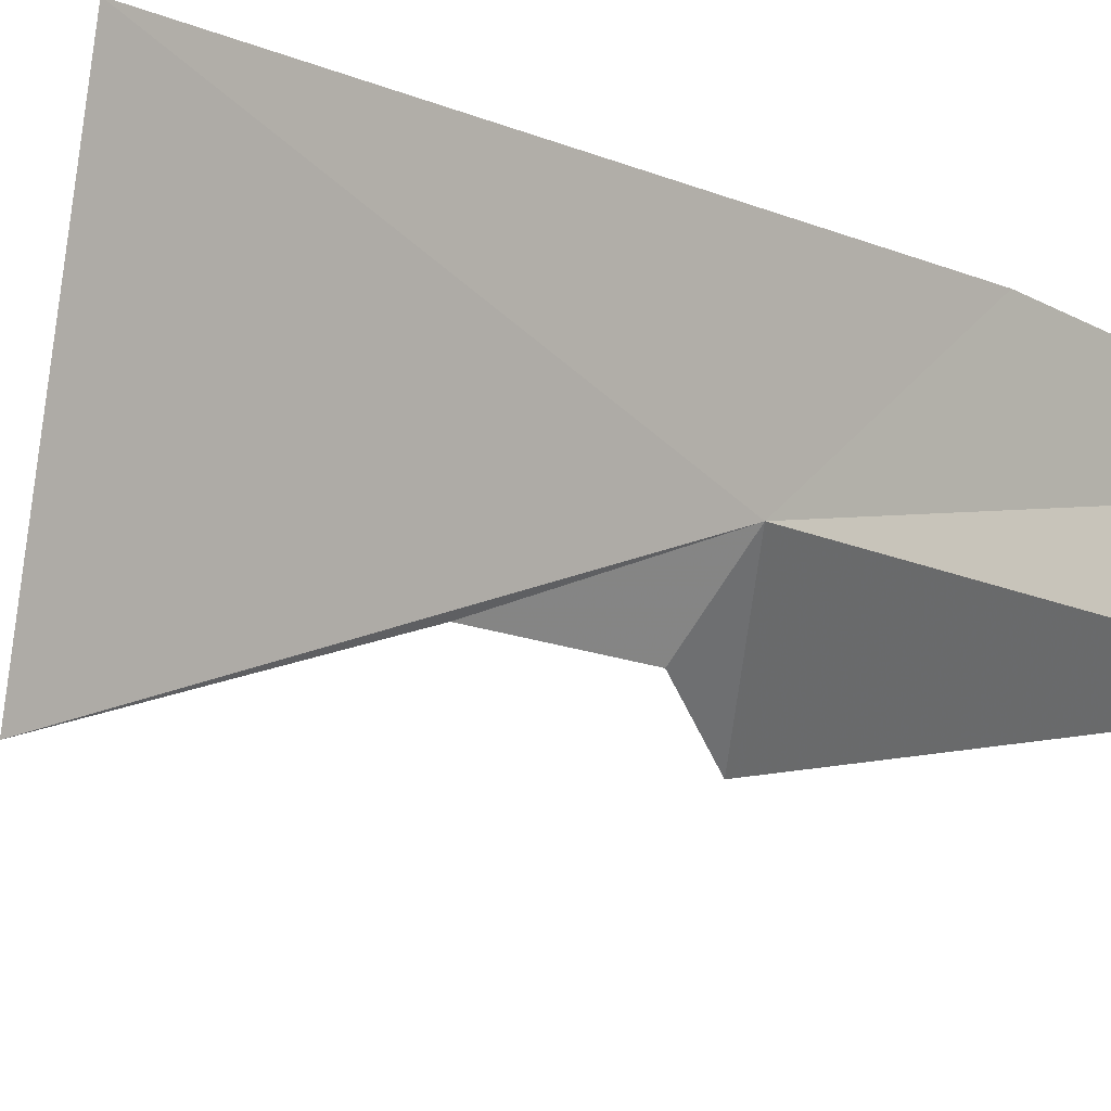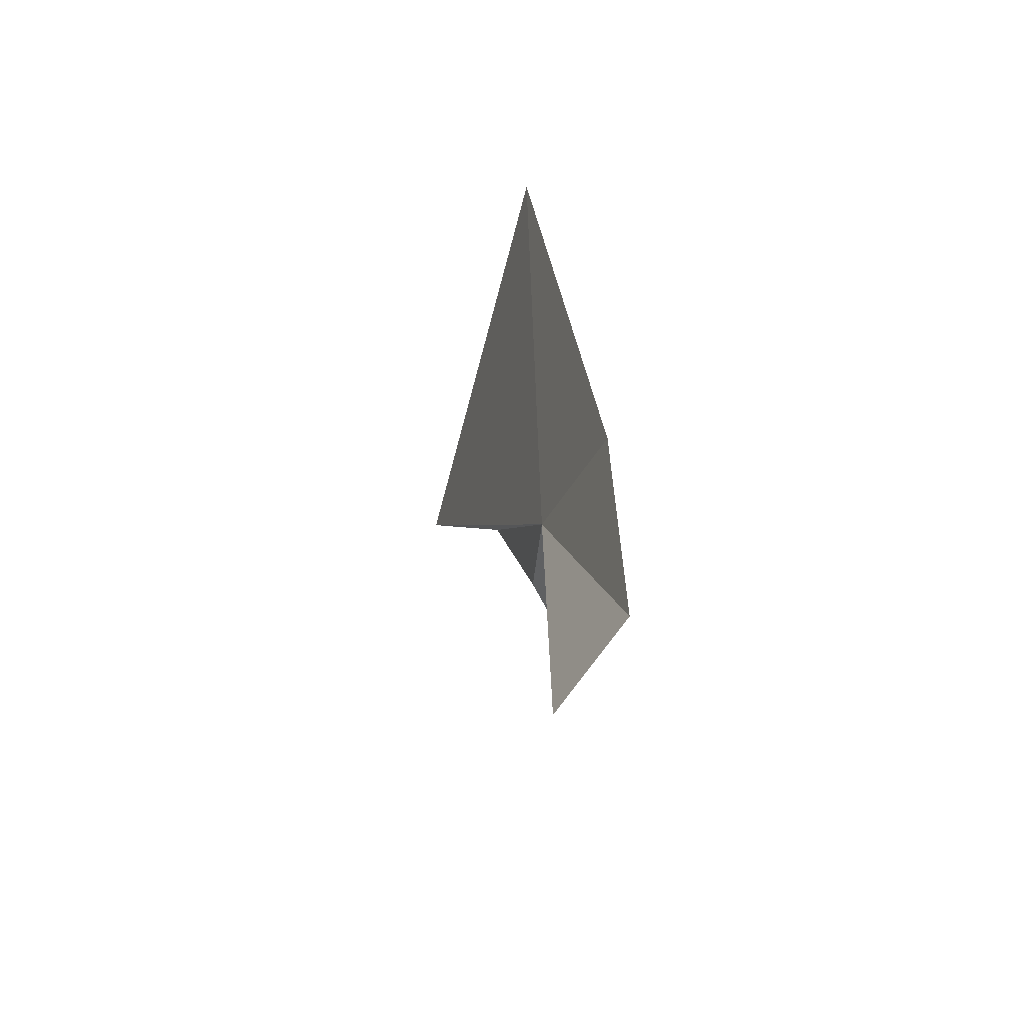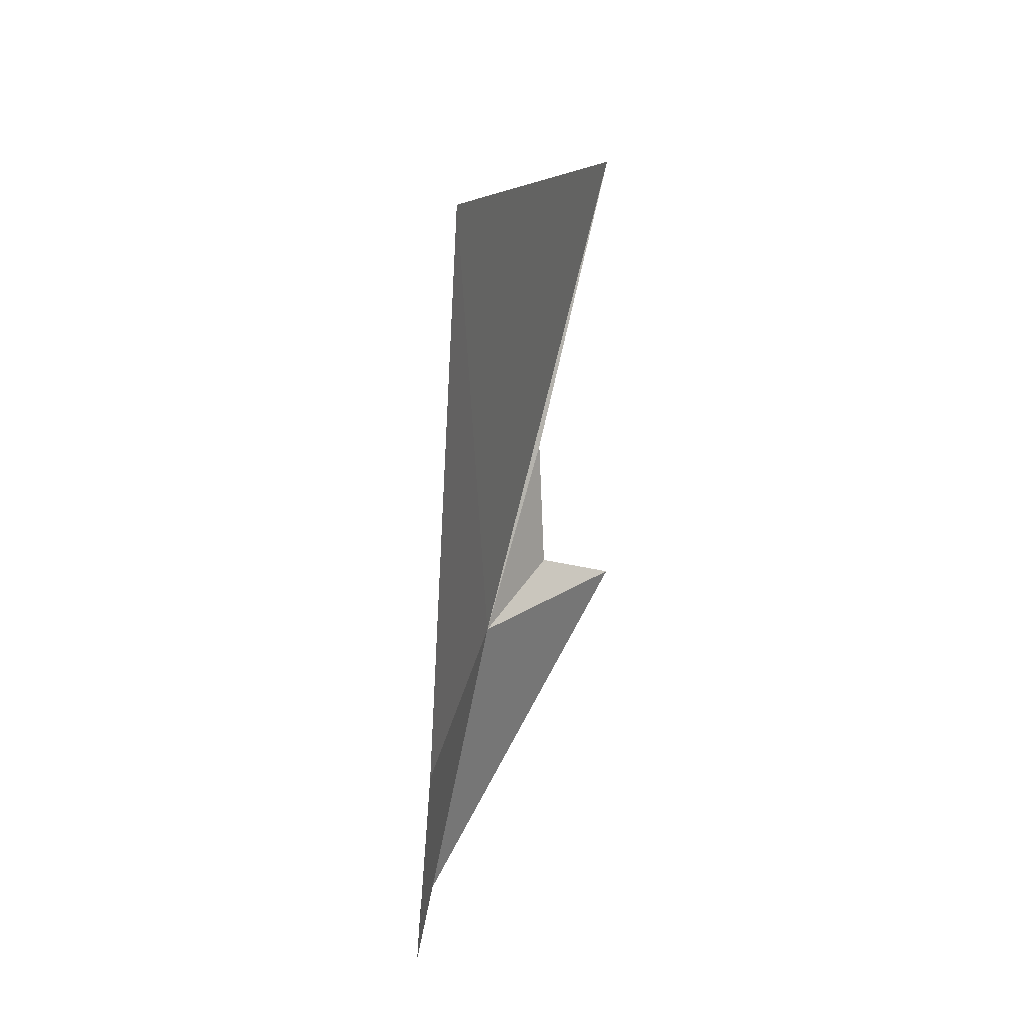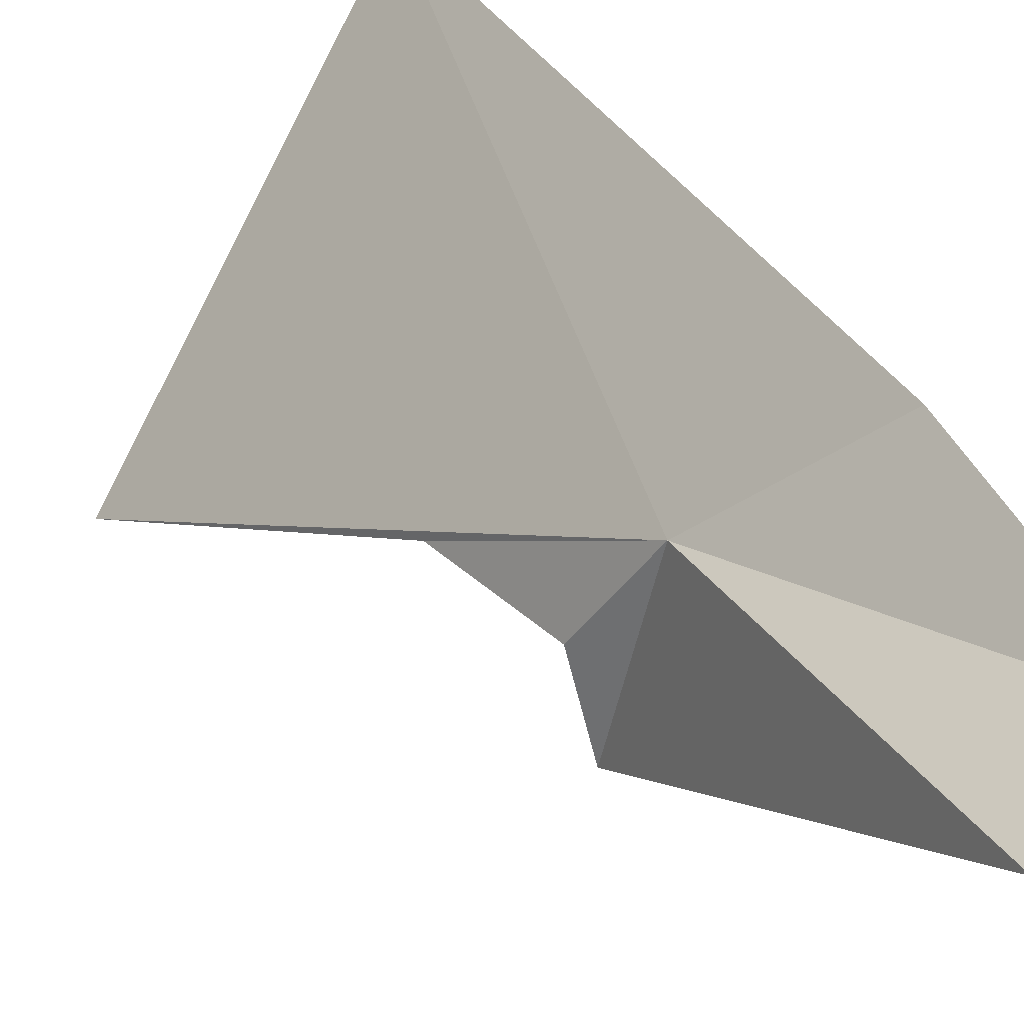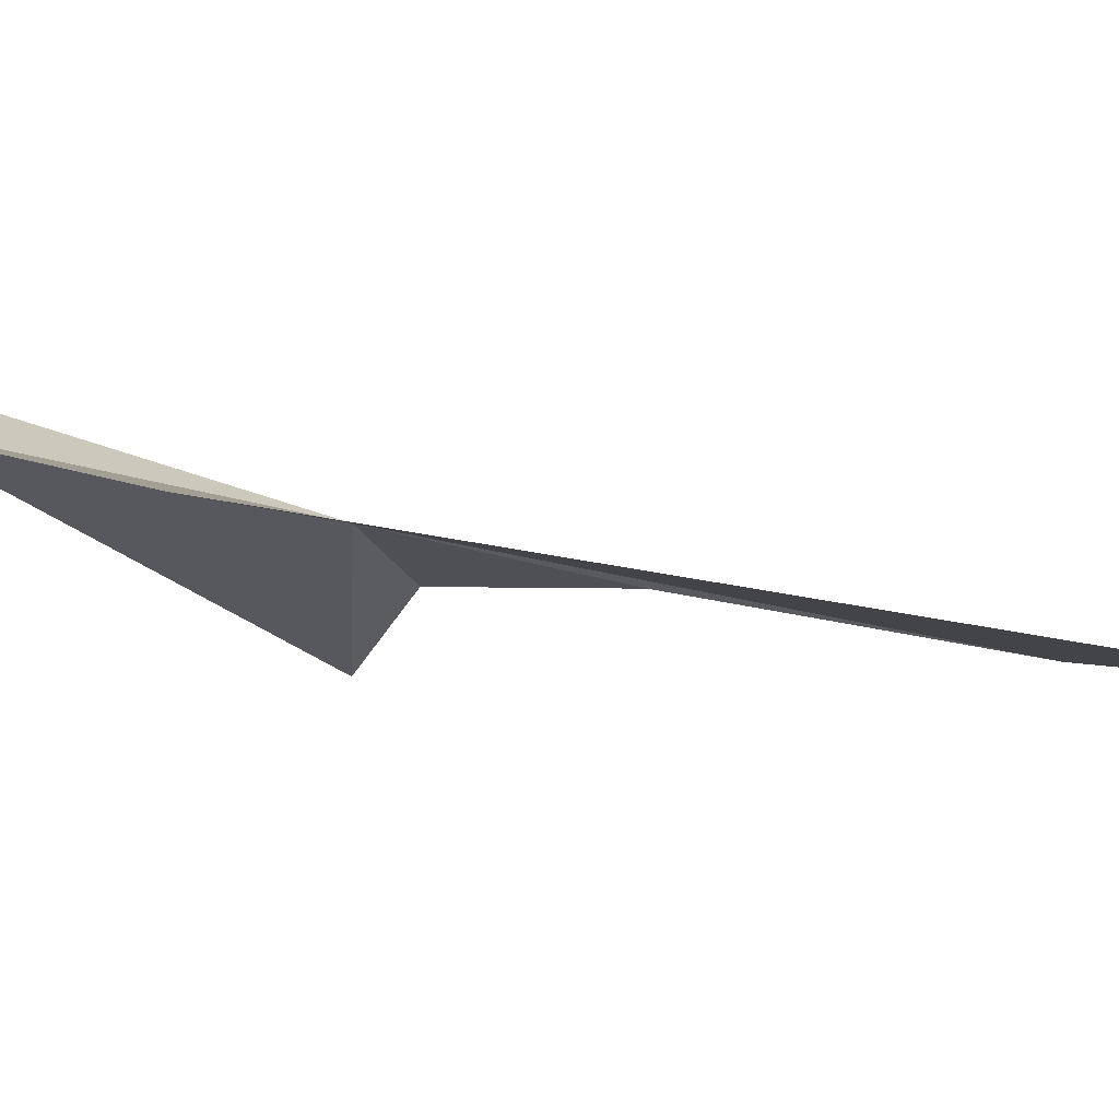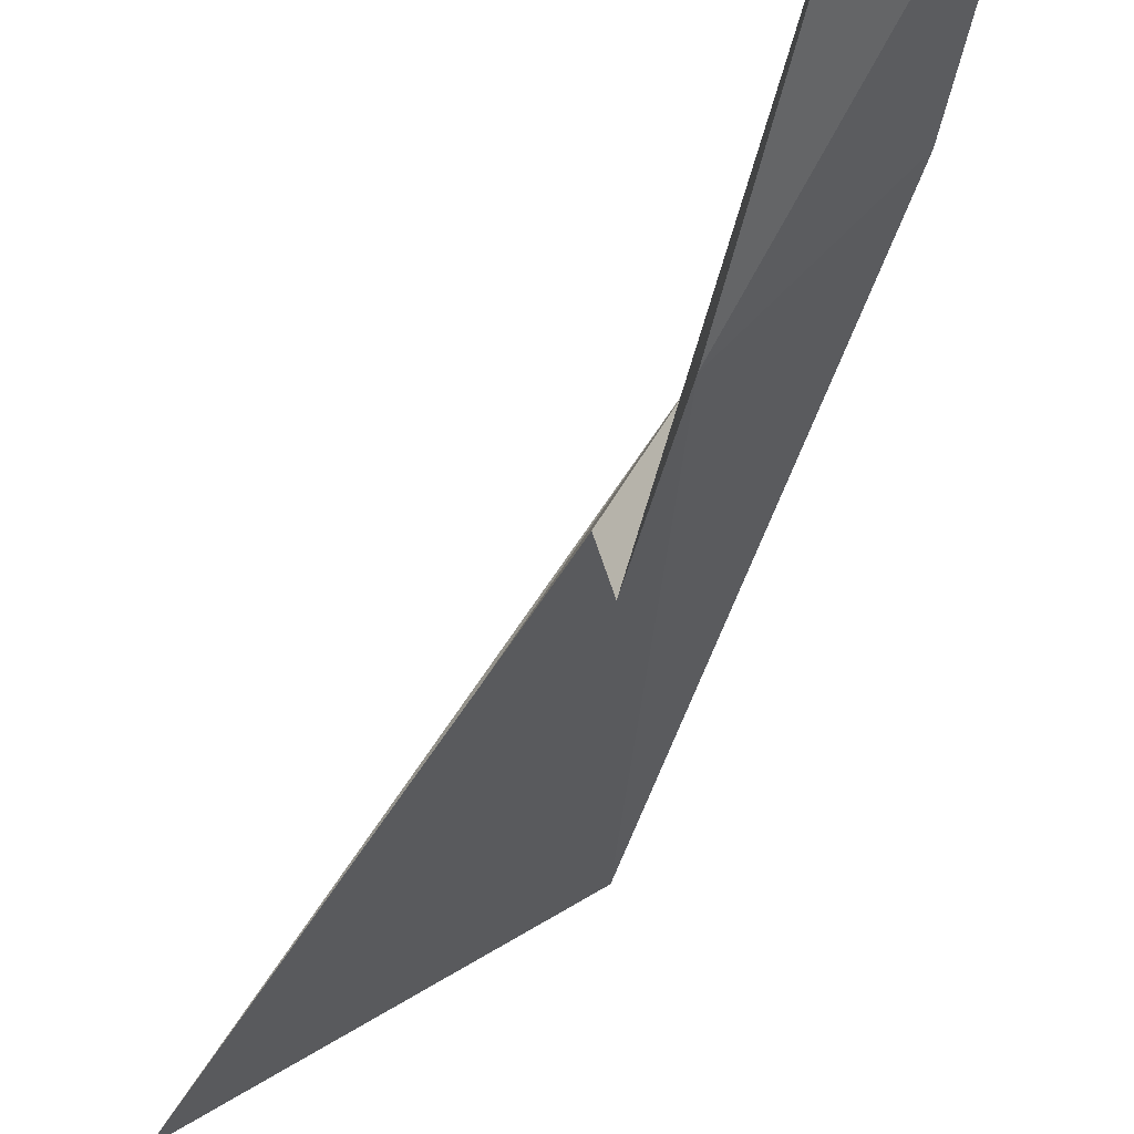
<metadata>
{"format":"obj","ext":"obj","renderer":"f3d","projection":"perspective","resolution":1024,"background":"white","views":[{"elev":51.4,"azim":135.3,"up":"+Y"},{"elev":-44.1,"azim":-154.1,"up":"+Z"},{"elev":41.4,"azim":-115.8,"up":"+Z"},{"elev":49.5,"azim":162.3,"up":"+Y"},{"elev":44.4,"azim":-74.0,"up":"+Y"},{"elev":-37.3,"azim":175.9,"up":"+Y"}]}
</metadata>
<code>
v -1.933 25.05 22
v -2.294 25.41 21.85
v -1.925 25.12 23.54
v -1.625 24.73 22.38
v -1.774 24.78 22.04
v -1.8 24.57 21.93
v -1.138 24.25 23.01
v -2.11 25.39 21
v -2.368 25.51 21.12
f 1 3 2
f 1 5 4
f 1 6 5
f 1 7 3
f 1 8 6
f 1 2 9
f 1 9 8
f 1 4 7

</code>
